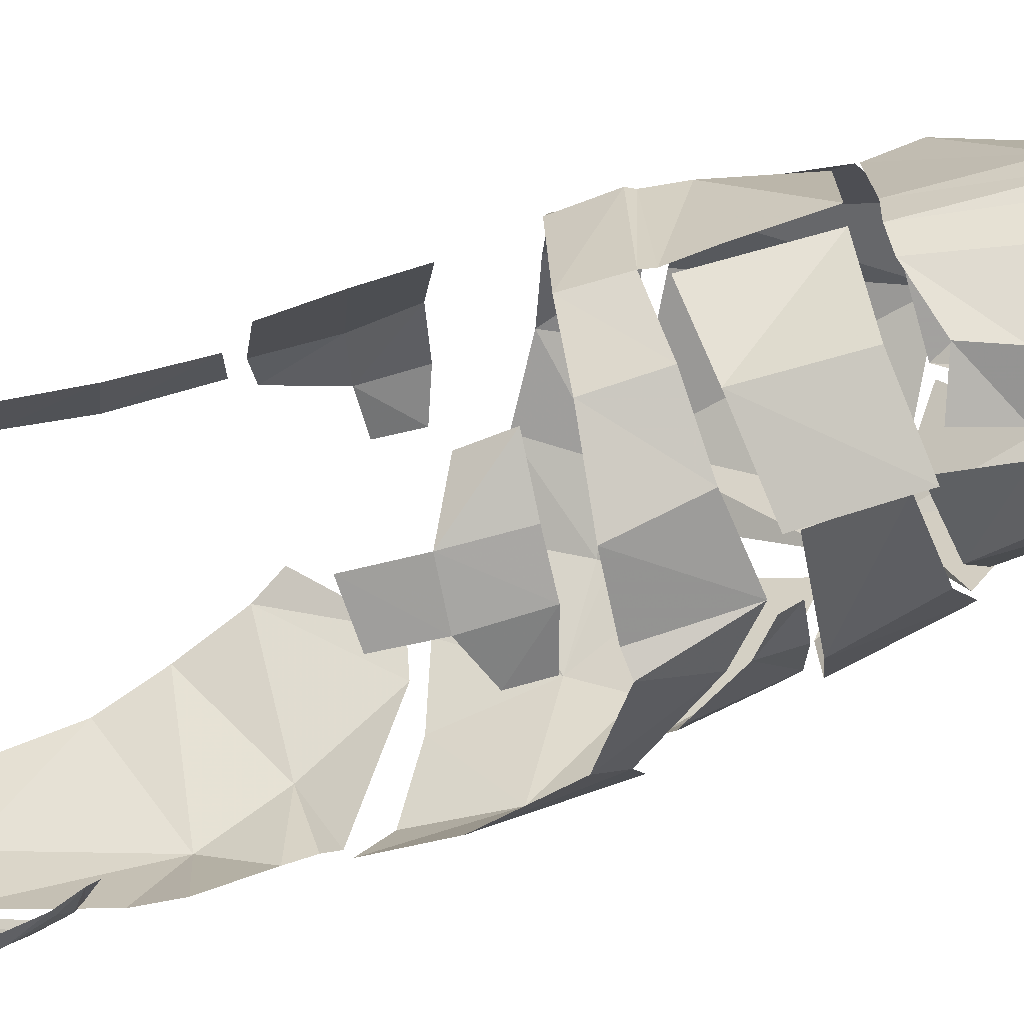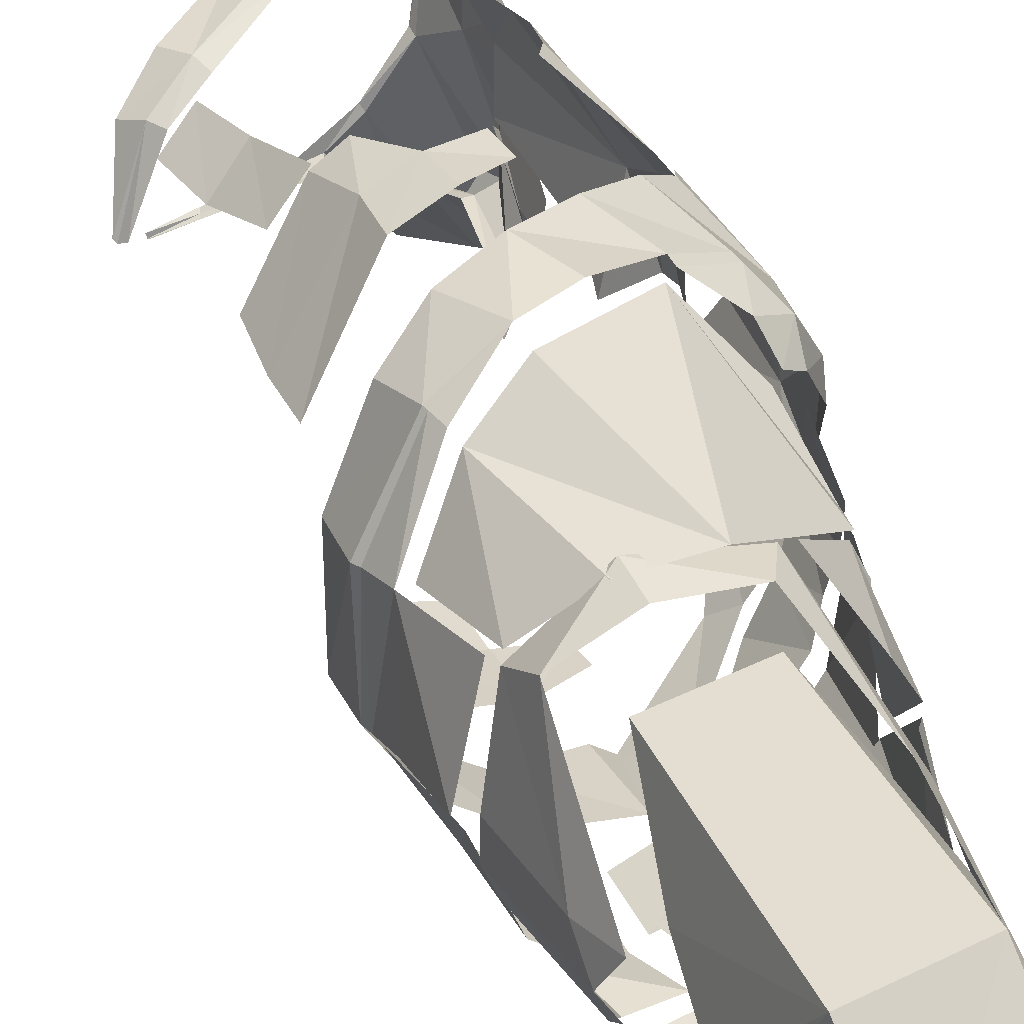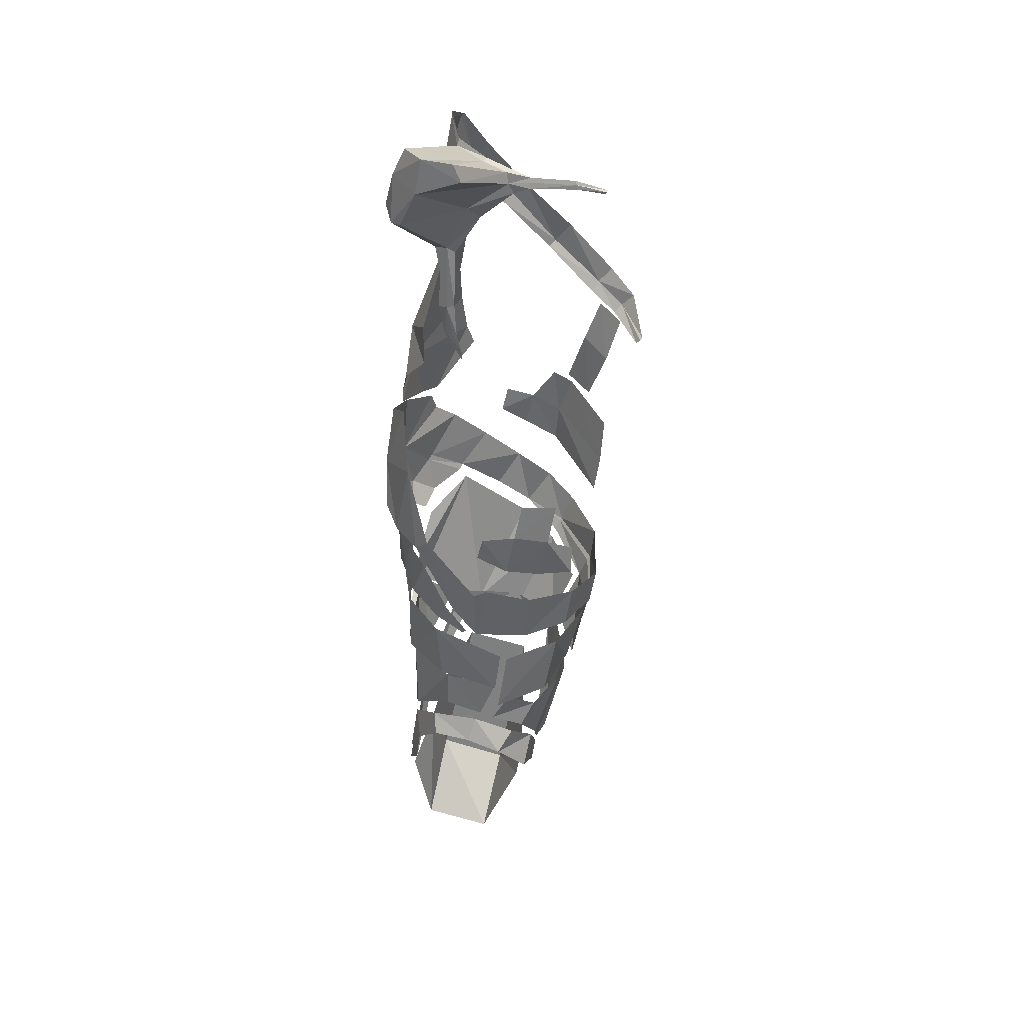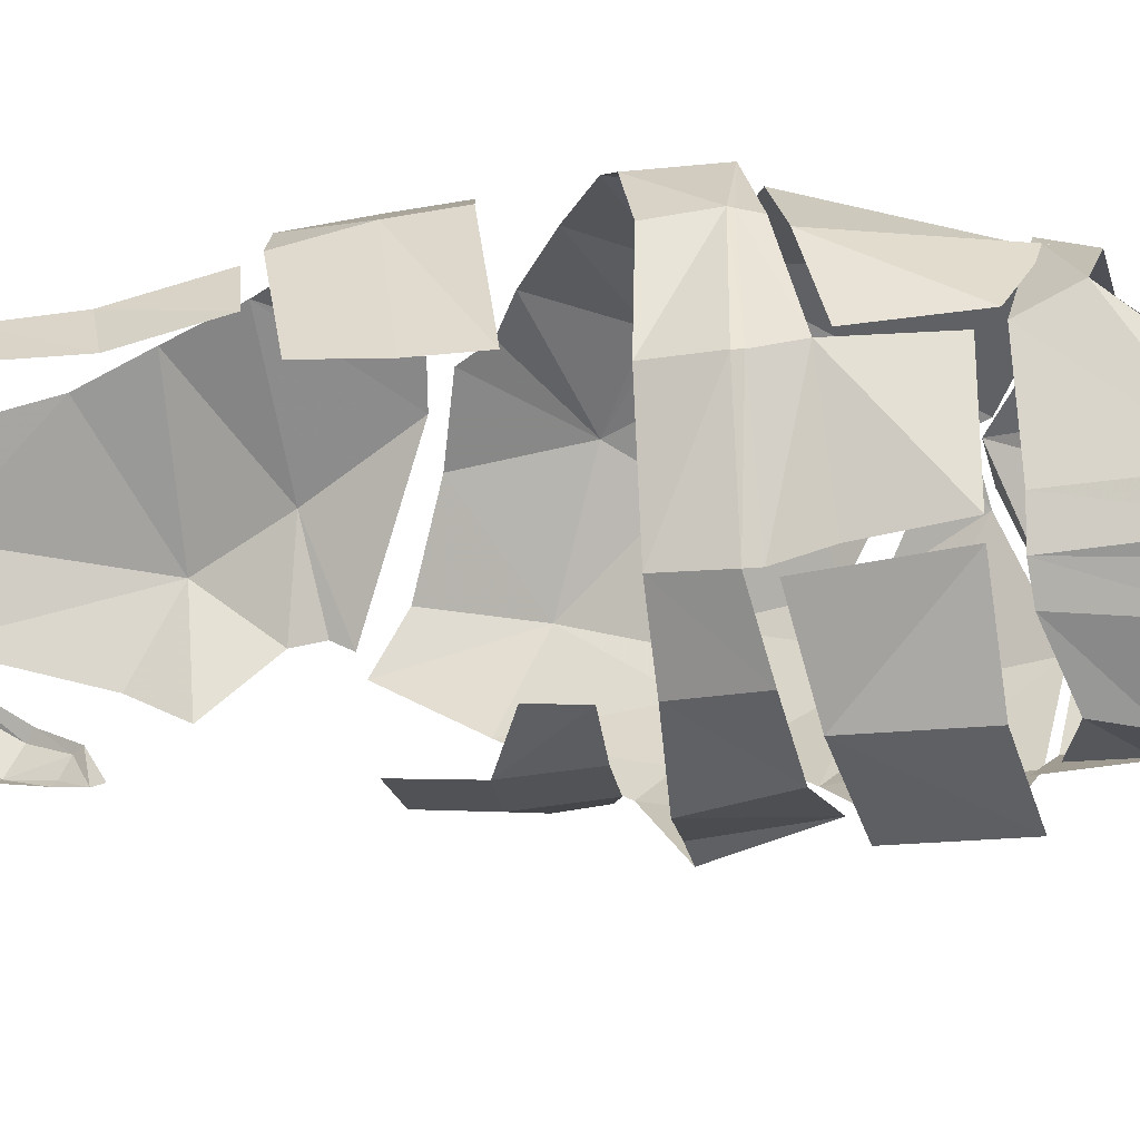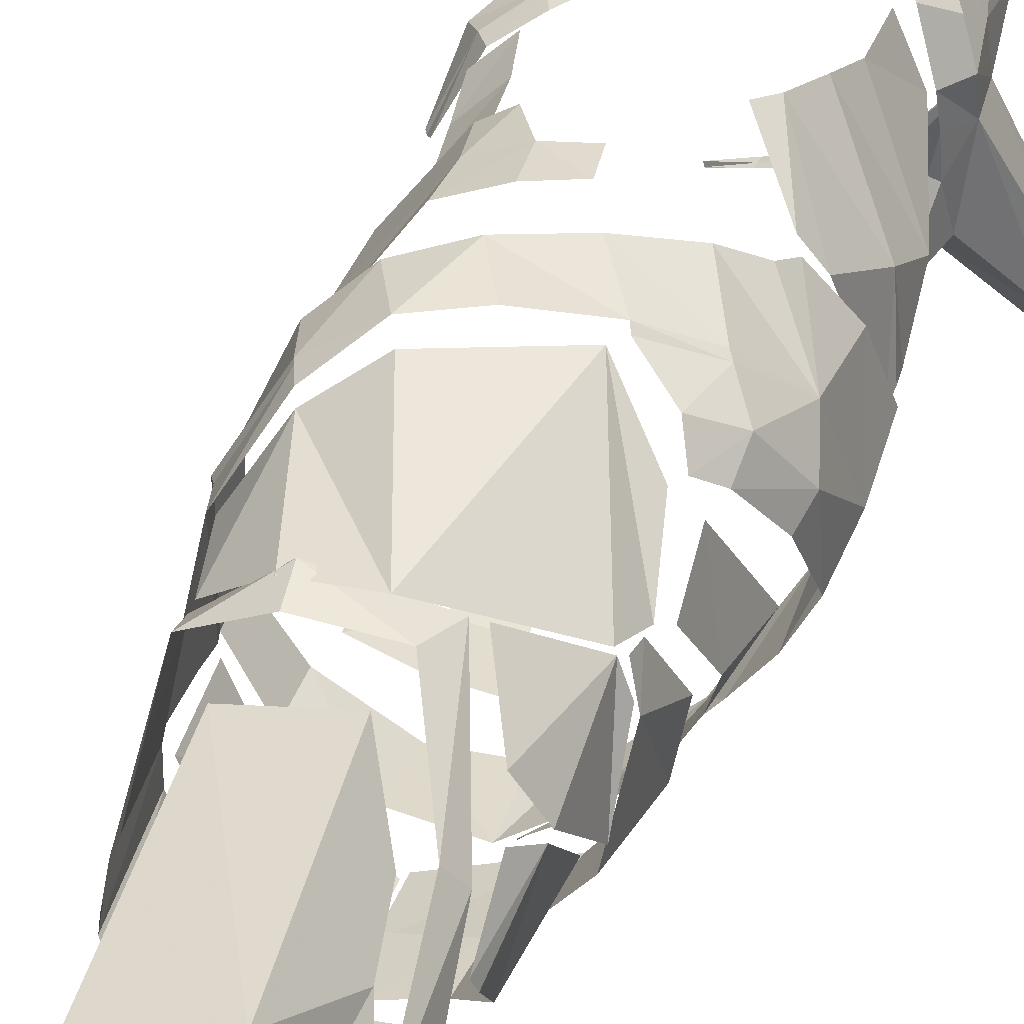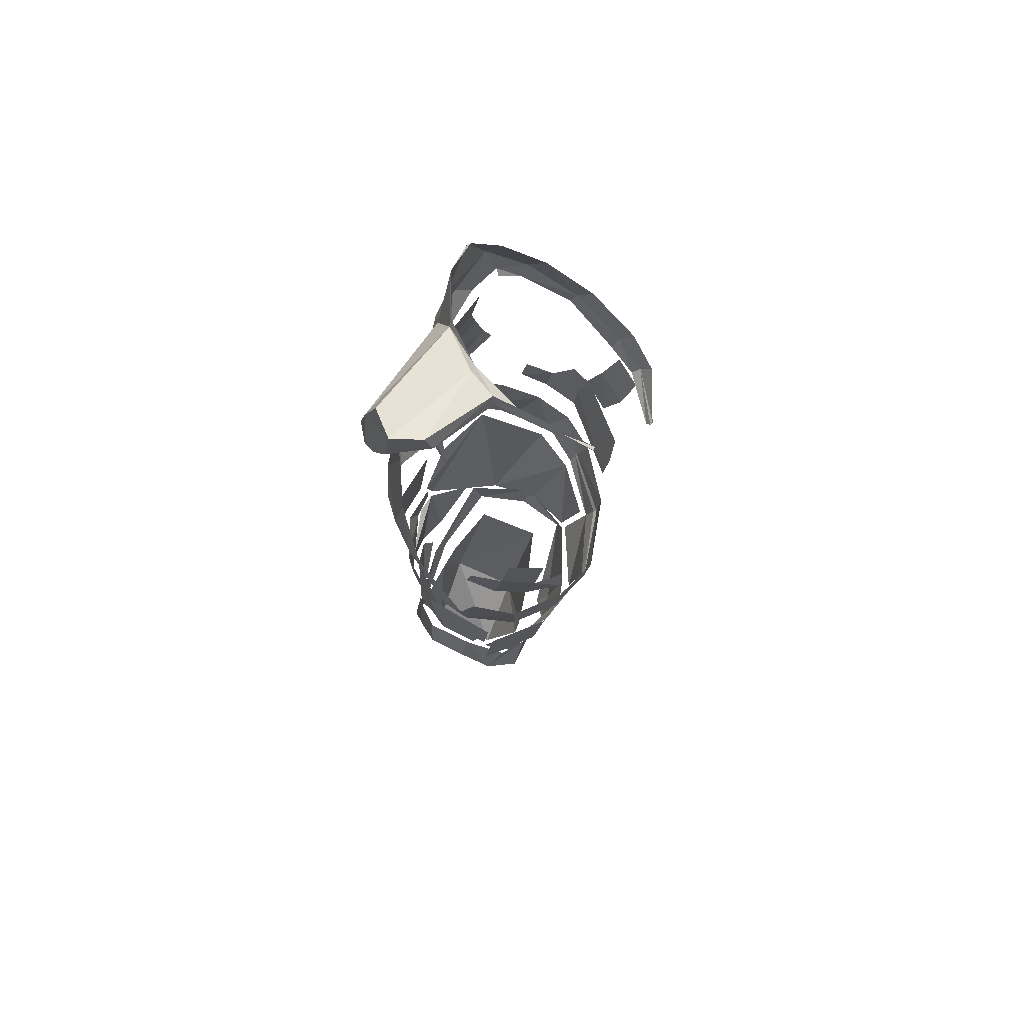
<metadata>
{"format":"obj","ext":"obj","renderer":"f3d","projection":"perspective","resolution":1024,"background":"white","views":[{"elev":-61.5,"azim":-63.3,"up":"+Z"},{"elev":36.2,"azim":-13.4,"up":"+Z"},{"elev":32.3,"azim":-178.9,"up":"+Y"},{"elev":-9.9,"azim":-68.2,"up":"+Z"},{"elev":39.0,"azim":25.2,"up":"+Z"},{"elev":66.4,"azim":-170.5,"up":"+Y"}]}
</metadata>
<code>
v 5.349 -2.771 10.18
v 6.639 -4.856 10.5
v 10.82 -1.811 9.631
v 9.323 0.09504 10.23
v 8.534 -3.578 10.5
v 7.274 -1.631 10.68
v 12.27 2.797 8.619
v 14.15 1.071 6.615
v 13.84 4.659 6.072
v 12.52 3.84 8.13
v 12.84 -0.8537 8.497
v 10.96 -2.08 9.447
v 12.51 -2.879 8.434
v 13.77 -1.864 7.64
v 14.88 -0.6145 5.51
v 12.65 -0.6104 8.654
v 11.18 1.837 9.39
v 14.91 -0.1194 2.106
v 14.86 2.467 2.729
v 14.38 5.651 3.238
v 13.42 3.309 0.0406
v 13.66 6.381 1.532
v 14.24 -0.94 0.803
v 12.32 -0.4147 -1.632
v 13.05 -1.137 -0.862
v 13.01 -3.587 7.394
v 13.75 -3 6.868
v 14.68 -1.651 4.877
v 4.556 -5.389 9.048
v 3.857 -3.715 8.733
v 2.783 -6.092 5.737
v 2.568 -4.153 5.613
v 2.973 -6.33 5.759
v 4.643 -5.539 9.013
v 4.934 -6.104 8.907
v 3.437 -7.541 5.981
v 3.357 -8.096 1.891
v 3.071 -6.676 1.476
v 2.898 -6.257 1.447
v 2.569 -4.354 1.421
v 4.359 -6.448 -0.712
v 4.014 -4.125 -0.8615
v 6.543 -3.422 -2.823
v 6.67 -6.253 -2.314
v 9.545 -6.063 -2.548
v 8.94 -2.785 -2.98
v 9.622 -2.778 -3.425
v 10.83 -4.466 -2.413
v 3.872 -10.83 2.352
v 4.726 -10.41 6.168
v 13.51 -3.793 6.517
v 13.82 -5.952 5.349
v 14.27 -1.14 2.346
v 14.26 -4.394 2.876
v 13.4 -5.323 0.8635
v 12.63 -2.588 -0.6665
v 13.51 -2.083 0.7906
v 13.9 -4.453 1.68
v 11.98 -6.077 -0.6785
v 11.26 -4.917 -1.677
v 10.15 -6.048 -2.224
v 10.39 -6.608 -1.629
v 6.956 -5.329 10.01
v 10.59 -2.555 9.405
v 13.33 -8.118 6.246
v 9.696 -11.1 8.647
v 3.838 -7.816 6.256
v 5.001 -10.88 6.641
v 7.139 -11.26 8.33
v 5.166 -6.515 8.673
v 9.994 6.622 9.915
v 12.17 4.358 8.316
v 12.92 4.634 7.218
v 10.38 7.782 9.52
v 10.62 10.1 8.724
v 13.29 7.932 5.407
v 13.2 10.56 3.99
v 10.65 12.3 7.845
v 10.01 15.88 7.012
v 11.07 15.79 4.855
v 12.4 11.75 1.355
v 11.11 16.04 2.483
v 13.52 8.26 2.315
v 12.36 9.978 0.57
v 13.72 7.338 2.476
v 13.72 6.688 2.175
v 2.681 -1.319 6.099
v 5.019 0.2129 9.711
v 4.104 4.491 8.905
v 2.168 3.149 6.15
v 2.353 0.7375 6.022
v 4.823 2.252 9.529
v 6.406 2.875 10.07
v 5.127 4.765 9.54
v 6.825 0.9451 10.31
v 8.307 1.804 10.28
v 7.975 3.213 10.25
v 9.791 19.15 7.689
v 11.24 17.6 6.148
v 11.82 17.31 4.706
v 11.78 17.84 3.018
v 11.14 19.84 4.705
v 10.76 22.85 3.95
v 10.38 22.06 6.081
v 11.24 20.24 2.679
v 10.39 22.12 1.516
v 9.273 17.4 7.862
v 10.39 16.47 6.903
v 11.22 16.02 4.811
v 11.31 16.31 3.416
v 13.73 20.95 -3.441
v 13.29 22.71 -3.954
v 12.64 24.13 -4.236
v 11.53 17.26 -0.2521
v 13.44 20.28 -4.224
v 12.09 22.33 -5.603
v 11.79 24.12 -5.623
v 8.972 22.12 -0.6436
v 7.765 21.94 -1.662
v 10.25 23.72 -5.235
v 9.89 22.76 -5.139
v 7.67 21.36 -1.748
v 9.796 19.86 -1.407
v 7.408 20.87 -1.78
v 6.57 21.27 -2.179
v 6.618 21.55 -2.072
v 6.554 21.79 -1.997
v 4.271 21.83 -3.027
v 2.783 21.66 -3.51
v 2.859 21.53 -3.435
v 4.235 21.61 -3.074
v 4.307 22.02 -2.931
v 2.731 21.7 -3.345
v 9.116 19.23 -0.9501
v 12.96 20.32 -4.641
v 10.88 17.35 -0.6392
v 10.98 13.94 -0.6385
v 11.44 13.62 0.209
v 11.36 16.48 1.821
v 11.12 16.1 2.181
v 11.37 13.34 0.5374
v 11.06 11.98 0.03761
v 11.15 12.3 -0.1443
v 10.68 12.41 -0.7712
v 10.18 11.37 -1.035
v 10.19 10.98 -0.9443
v 10.47 17.08 -0.5238
v 10.57 14.11 -0.7492
v 10.46 12.48 -0.9322
v 7.779 16.75 8.727
v 6.837 17.12 8.766
v 8.94 19.91 7.67
v 10.19 22.18 6.169
v 10.72 23.08 4.014
v 10.28 22.47 1.66
v 8.809 22.22 -0.4073
v 9.126 16.99 7.668
v 8.094 16.16 8.347
v 4.323 14.66 8.809
v 5.194 13.56 9.214
v 5.533 13.22 9.049
v 2.665 11.49 8.117
v 1.921 12.32 7.986
v 0.6922 11.25 6.735
v 1.32 10.5 7.073
v 0.3431 9.606 4.276
v 0.2426 9.724 4.358
v 0.5692 9.35 4.44
v 1.759 10.06 7.003
v 3.03 10.93 7.898
v 13.23 -13.19 4.83
v 13.68 -12.1 4.204
v 13.55 -15.09 2.58
v 13.43 -15.3 3.104
v 13.38 -14.06 1.282
v 13.5 -10.05 2.041
v 11.4 -12.1 -1.212
v 11.34 -10.03 -1.276
v 8.525 -10.23 -2.056
v 9.414 -12.5 -1.751
v 8.637 -12.78 -1.802
v 7.712 -11.14 -1.933
v 6.19 -12.03 -1.321
v 6.937 -13.49 -1.557
v 6.116 -15.53 0.3156
v 4.74 -11.55 0.5792
v 4.335 -11.51 1.582
v 6.046 -16.93 1.49
v 5.532 -16.48 2.089
v 6.02 -17.13 3.445
v 5.36 -12.54 7.161
v 4.906 -11.03 6.345
v 4.358 -11.5 2.867
v 5.267 -15.41 3.217
v 7.716 -12.18 8.292
v 10.51 -11.62 7.954
v 10.98 -10.16 7.804
v 7.405 -10.82 8.569
v 12.58 -14.87 5.516
v 13.09 -14.43 4.695
v 13.77 -20.18 3.226
v 14 -18.77 1.587
v 13.63 -16.12 2.628
v 13.92 -17.67 1.395
v 13.27 -15.97 0.175
v 13.46 -14.66 1.197
v 12.24 -13.27 -0.8488
v 12.15 -14.35 -1.458
v 8.32 -14.95 -2.455
v 7.501 -13.83 -1.784
v 10.14 -14.34 -2.119
v 9.73 -13.01 -1.708
v 6.758 -16.87 -1.343
v 6.354 -15.36 -0.2229
v 6.068 -17.65 1.989
v 6.3 -18.24 0.9691
v 11.43 -10.12 7.774
v 13.3 -7.89 5.82
v 13.74 -11.94 4.476
v 12.87 -12.31 6.058
v 13.84 -9.421 1.955
v 13.77 -8.029 4.823
v 13.51 -6.47 5.655
v 12.67 -3.912 7.259
v 13.49 -6.898 5.644
v 13.48 -7.661 5.723
v 13.87 -7.913 4.366
v 14.03 -5.449 3.069
v 13.68 -9.571 1.16
v 13.65 -5.713 0.5856
v 11.95 -6.367 -1.624
v 11.66 -9.607 -1.504
v 8.483 -9.974 -2.593
v 8.168 -7.481 -2.798
v 7.771 -7.205 -3.4
v 8.277 -10.66 -3.306
v 5.556 -10.73 -1.467
v 4.894 -7.216 -1.582
v 3.257 -6.905 1.302
v 4.204 -10.75 1.867
v 6.882 -13.83 6.817
v 10.25 -13.17 7.366
v 12.09 -21.95 7.099
v 8.453 -22.59 6.336
v 6.882 -17.09 4.065
v 7.094 -19.66 2.534
v 12.75 -18.13 5.151
v 11.95 -15.52 5.589
v 13.91 -20.57 3.209
v 7.298 -20.55 2.147
v 9.453 -25.82 3.095
v 13.02 -25.56 4.118
v 1.413 9.691 6.473
v 2.526 10.35 7.538
v 4.289 5.091 8.702
v 3.101 4.525 7.444
v 2.156 7.197 6.606
v 3.393 7.989 7.844
v 7.345 0.5085 -2.409
v 5.474 0.0108 -2.012
v 6.029 -2.315 -1.765
v 7.814 -1.892 -2.156
v 4.054 -1.165 -0.7315
v 4.121 -2.771 -0.83
v 9.153 0.2071 -2.242
v 9.462 -1.052 -2.065
v 6.933 2.455 -2.315
v 5.044 2.234 -1.922
f 3 12 11 16
f 6 5 3 4
f 4 3 16 17
f 8 7 17 16
f 8 16 11
f 10 7 8 9
f 9 8 19 20
f 22 20 19 21
f 11 12 13 14
f 14 13 26 27
f 8 11 14 15
f 23 21 19 18
f 19 8 15 18
f 18 15 28
f 15 14 27 28
f 1 30 29 2
f 2 5 6 1
f 32 31 29 30
f 39 38 33 31
f 40 39 31 32
f 41 39 40 42
f 44 41 42 43
f 45 44 43 46
f 29 31 33 34
f 2 29 34
f 35 2 34
f 36 33 38 37
f 36 35 34 33
f 36 37 49 50
f 25 24 21 23
f 48 47 24 25
f 45 46 47 48
f 54 53 51 52
f 58 57 53 54
f 57 58 55 56
f 60 56 55 59
f 62 61 60 59
f 66 63 70 69
f 70 67 68 69
f 80 79 78 77
f 82 80 77 81
f 77 78 75 76
f 84 81 77 83
f 83 77 76 85
f 76 75 74 73
f 74 71 72 73
f 86 85 76 73
f 89 90 91 92
f 92 91 87 88
f 94 89 92 93
f 93 92 88 95
f 93 95 96 97
f 100 99 108 109
f 105 102 100 101
f 105 101 111 112
f 119 120 121 122
f 128 126 125 131
f 131 130 129 128
f 128 129 133 132
f 125 126 122 124
f 112 111 115 116
f 117 113 112 116
f 121 120 117 116
f 116 115 135
f 115 111 101 114
f 101 100 109 110
f 139 114 101 110
f 139 110 140
f 138 139 140 141
f 143 138 141 142
f 136 135 115 114
f 122 121 116 123
f 124 122 123 134
f 123 116 135 136
f 134 123 136 147
f 136 114 137
f 137 114 139 138
f 148 147 136 137
f 137 138 143 144
f 145 143 142 146
f 145 144 143
f 149 144 145
f 149 148 137 144
f 98 99 100 102
f 153 152 98 104
f 104 98 102 103
f 154 153 104 103
f 106 105 112 113
f 103 102 105 106
f 155 154 103 106
f 118 106 113 117
f 118 117 120 119
f 127 126 128 132
f 156 118 119 127
f 127 119 122 126
f 156 155 106 118
f 108 99 98 107
f 107 98 150
f 150 98 152 151
f 158 157 107 150
f 160 150 151 159
f 165 164 167 166
f 165 166 168 169
f 162 160 159 163
f 162 163 164 165
f 162 165 169 170
f 158 150 160 161
f 161 160 162 170
f 172 171 174 173
f 172 173 175 176
f 178 176 175 177
f 180 179 178 177
f 183 182 181 184
f 186 183 184 185
f 187 186 185 188
f 187 188 189
f 193 187 189 194
f 189 190 194
f 192 193 194
f 194 190 191 192
f 198 192 191 195
f 198 195 196 197
f 197 196 199 200
f 200 199 201 202
f 206 203 204 205
f 207 206 205 208
f 207 208 211 212
f 212 211 209 210
f 214 210 209 213
f 216 215 214 213
f 218 217 220 219
f 218 219 221 222
f 64 63 66 65
f 64 65 223 224
f 225 226 227 228
f 230 228 227 229
f 231 230 229 232
f 231 232 233 234
f 238 235 236 237
f 240 239 238 237
f 244 241 245 246
f 244 246 250 251
f 247 248 242 243
f 243 242 241 244
f 243 244 251 252
f 252 249 247 243
f 254 253 257 258
f 258 257 256 255
f 262 259 265 266
f 260 261 264 263
f 260 259 262 261
f 268 267 259 260

</code>
